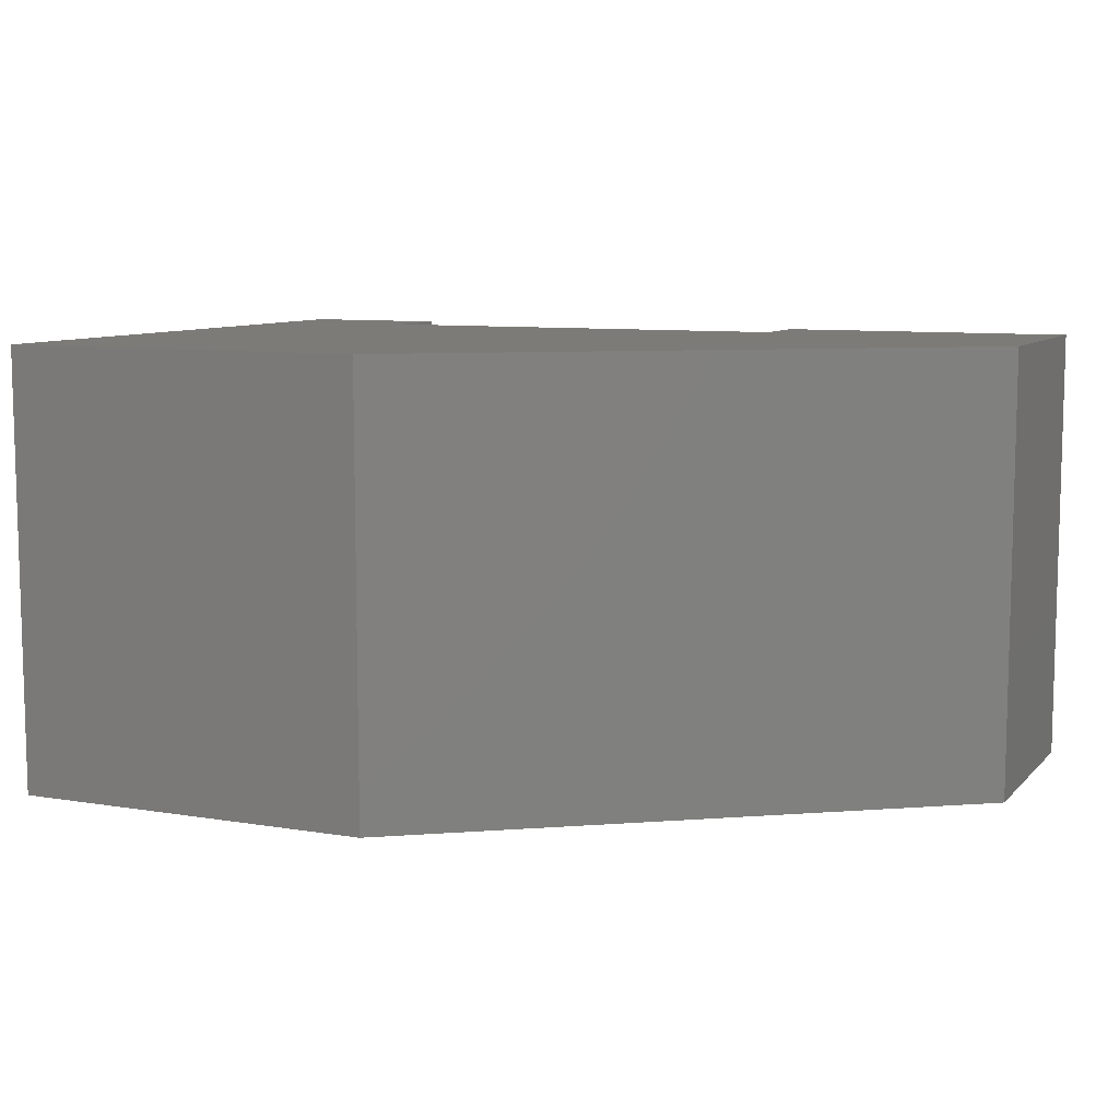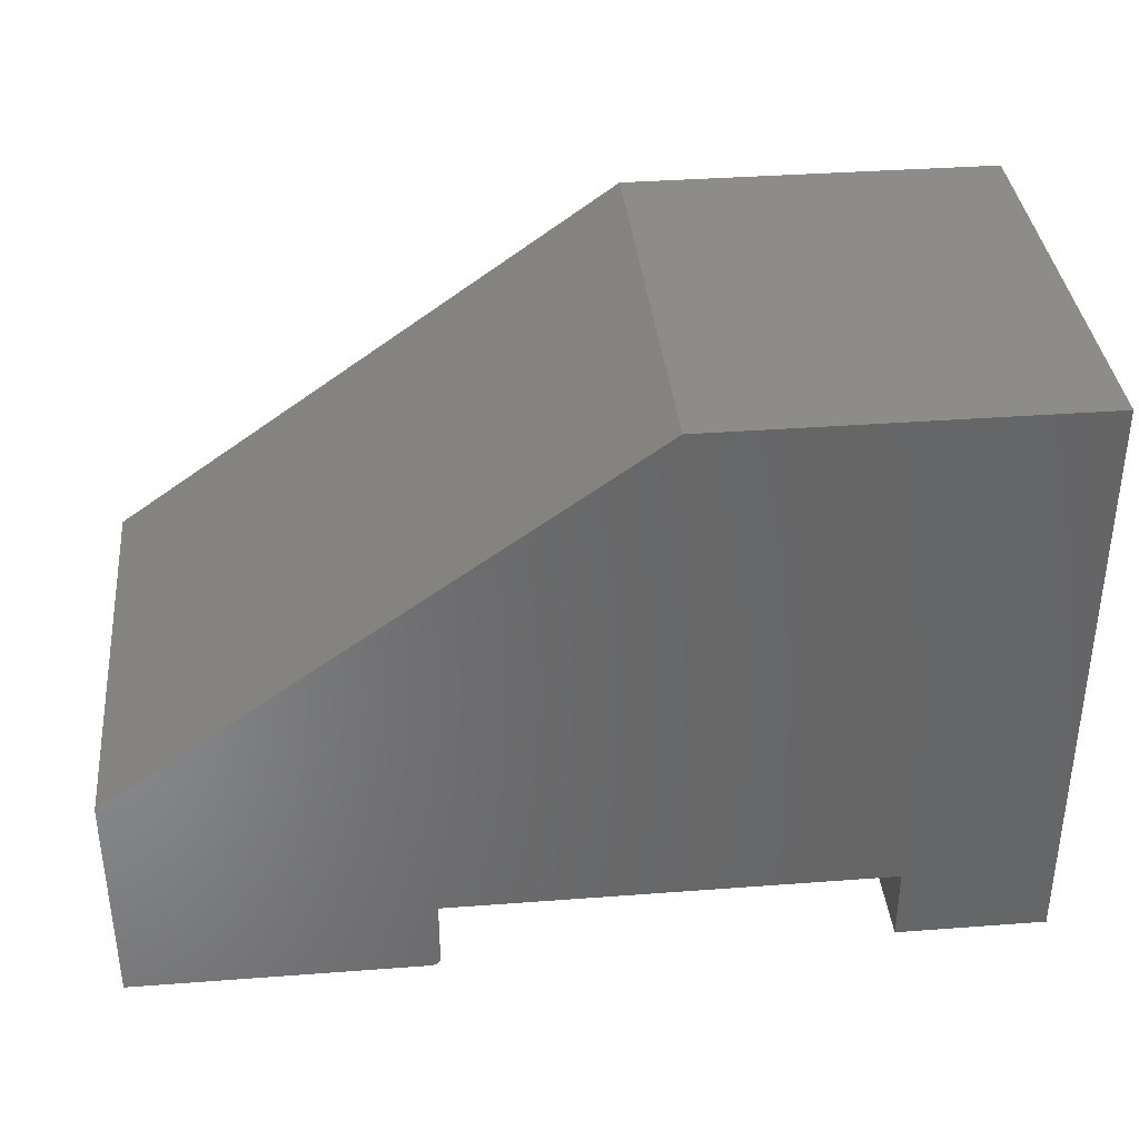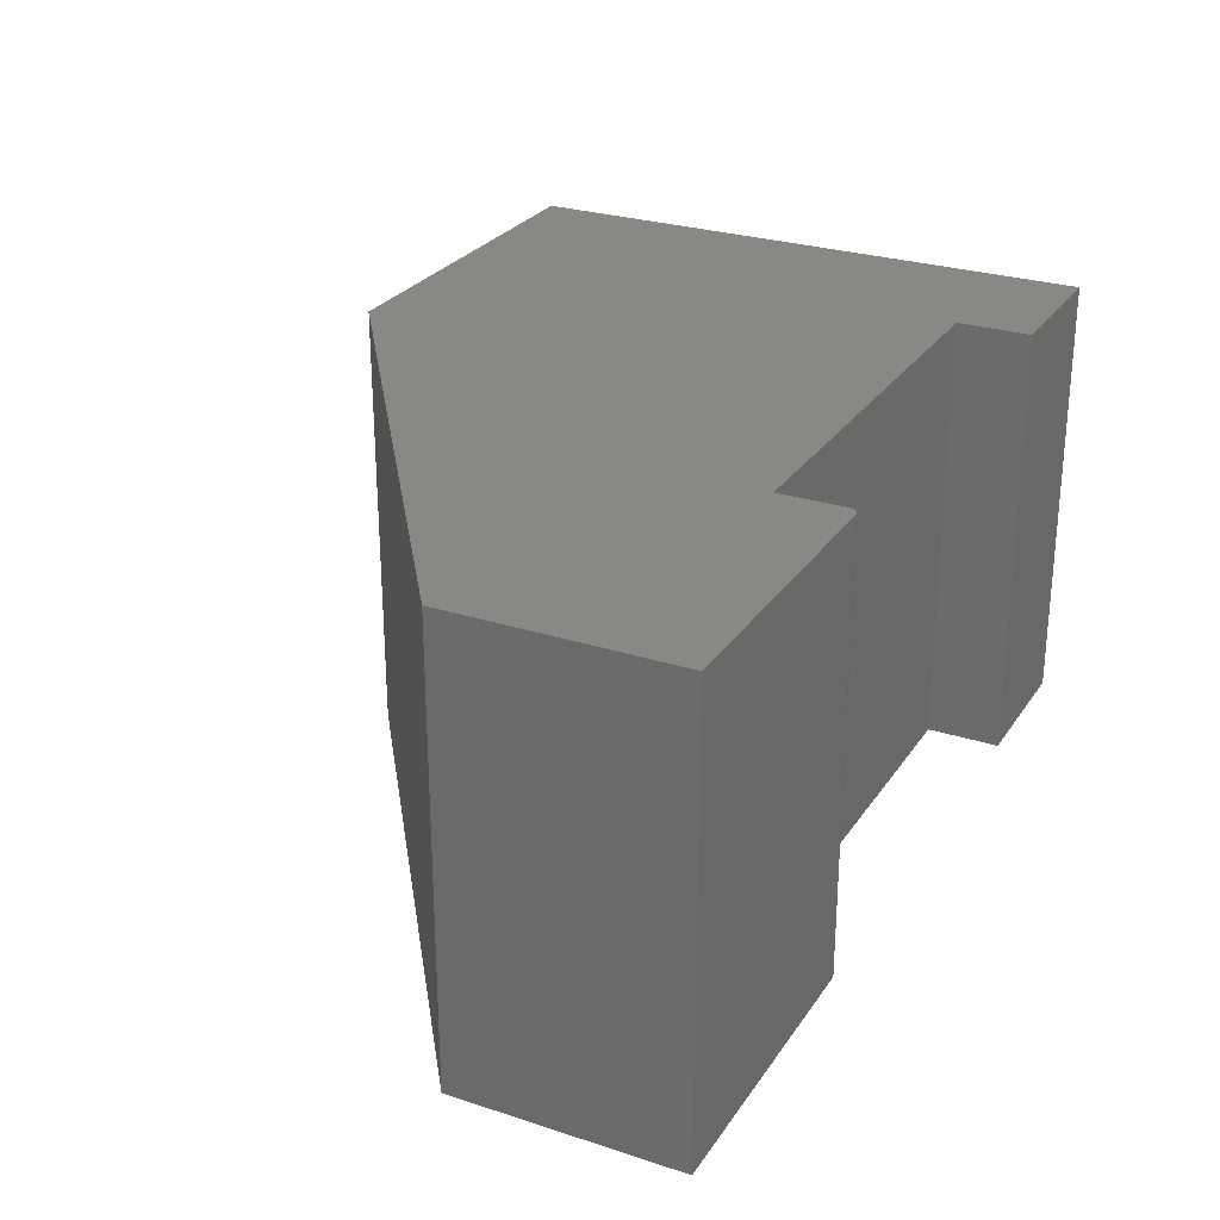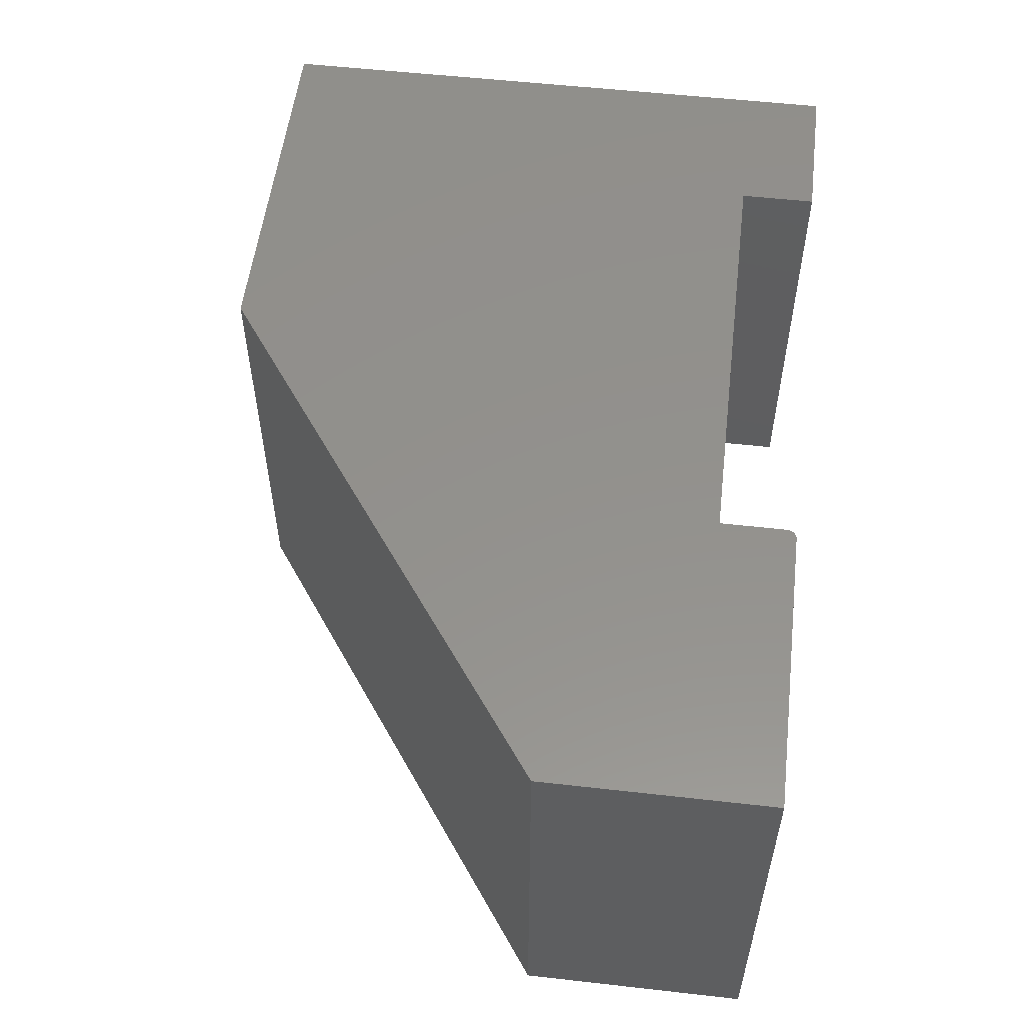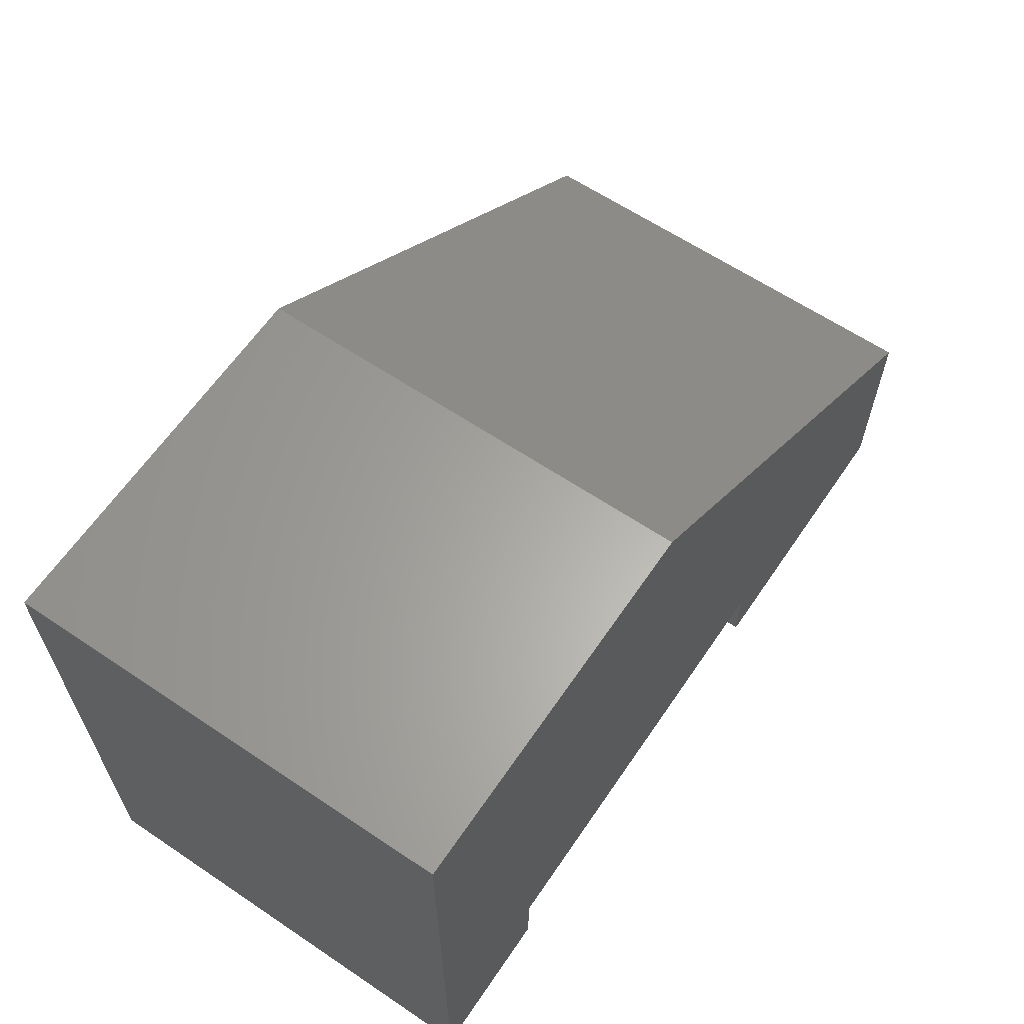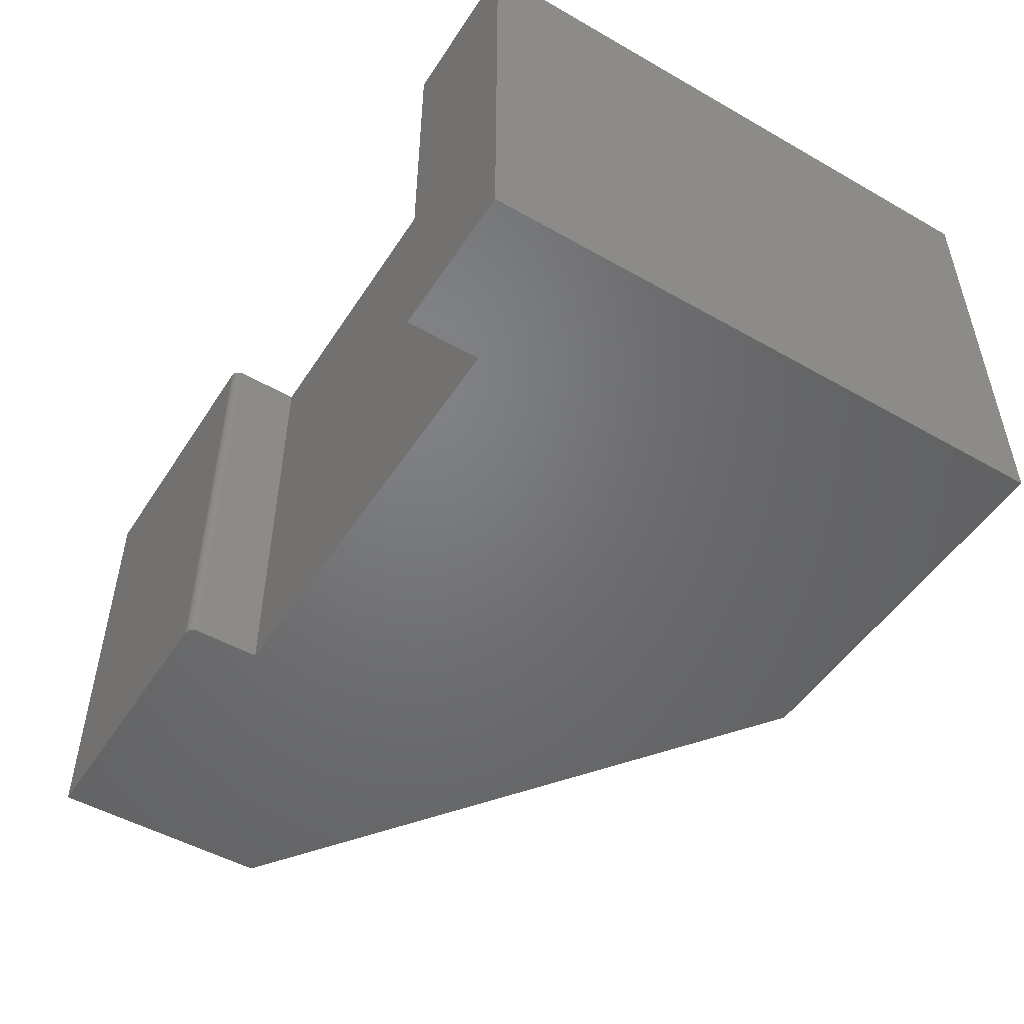
<metadata>
{"format":"stl","ext":"stl","renderer":"f3d","projection":"perspective","resolution":1024,"background":"white","views":[{"elev":8.8,"azim":24.0,"up":"+Y"},{"elev":36.5,"azim":174.4,"up":"+Z"},{"elev":27.0,"azim":116.7,"up":"+Y"},{"elev":54.8,"azim":96.8,"up":"+Y"},{"elev":62.7,"azim":-55.8,"up":"+Z"},{"elev":-50.2,"azim":-122.0,"up":"+Y"}]}
</metadata>
<code>
# stl→obj: 34 verts, 64 faces
v 0.75 0.375 0.1895
v 0.75 0.375 -4.592e-17
v 0.5052 0.375 -3.093e-17
v 0.5037 0.375 0.0001501
v 0.5022 0.375 0.0005947
v 0.5008 0.375 0.001317
v 0.4997 0.375 0.002288
v 0.4987 0.375 0.003472
v 0.498 0.375 0.004823
v 0.4975 0.375 0.006288
v 0.4974 0.375 0.007812
v 0.4974 0.375 0.06316
v 0.1263 0.375 0.06316
v 3.046e-17 0.375 0.4974
v 0.3158 0.375 0.4974
v 0 0.375 0
v 0.1263 0.375 -7.735e-18
v 0.75 0 0.1895
v 0.3158 0 0.4974
v 3.046e-17 0 0.4974
v 0.1263 0 0.06316
v 0.4974 0 0.06316
v 0.4974 0 0.007812
v 0.4975 0 0.006288
v 0.498 0 0.004823
v 0.4987 0 0.003472
v 0.4997 0 0.002288
v 0.5008 0 0.001317
v 0.5022 0 0.0005947
v 0.5037 0 0.0001501
v 0.5052 0 -3.093e-17
v 0.75 0 -4.592e-17
v 0 0 0
v 0.1263 0 -7.735e-18
f 1 2 3
f 1 3 4
f 1 4 5
f 1 5 6
f 1 6 7
f 1 7 8
f 1 8 9
f 1 9 10
f 1 10 11
f 1 11 12
f 1 12 13
f 1 13 14
f 1 14 15
f 16 14 17
f 17 14 13
f 18 19 20
f 18 20 21
f 18 21 22
f 18 22 23
f 18 23 24
f 18 24 25
f 18 25 26
f 18 26 27
f 18 27 28
f 18 28 29
f 18 29 30
f 18 30 31
f 18 31 32
f 33 34 20
f 20 34 21
f 3 2 31
f 31 2 32
f 22 12 23
f 23 12 11
f 23 11 24
f 24 11 10
f 24 10 25
f 25 10 9
f 25 9 26
f 26 9 8
f 26 8 27
f 27 8 7
f 27 7 28
f 28 7 6
f 28 6 29
f 29 6 5
f 29 5 30
f 30 5 4
f 30 4 31
f 31 4 3
f 14 16 20
f 20 16 33
f 19 15 20
f 20 15 14
f 1 15 18
f 18 15 19
f 32 2 18
f 18 2 1
f 21 13 22
f 22 13 12
f 34 17 21
f 21 17 13
f 16 17 33
f 33 17 34

</code>
